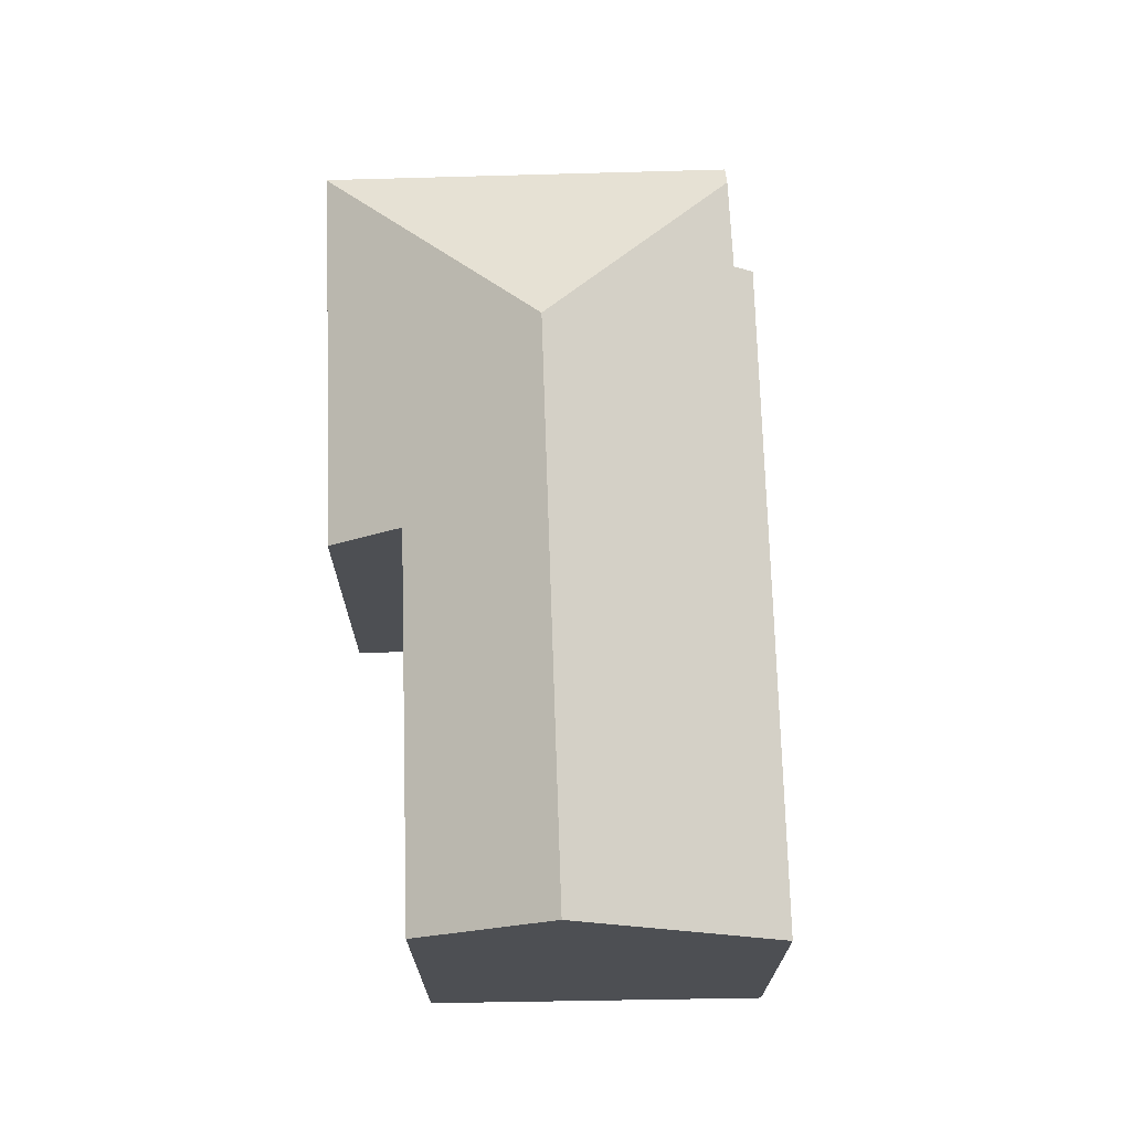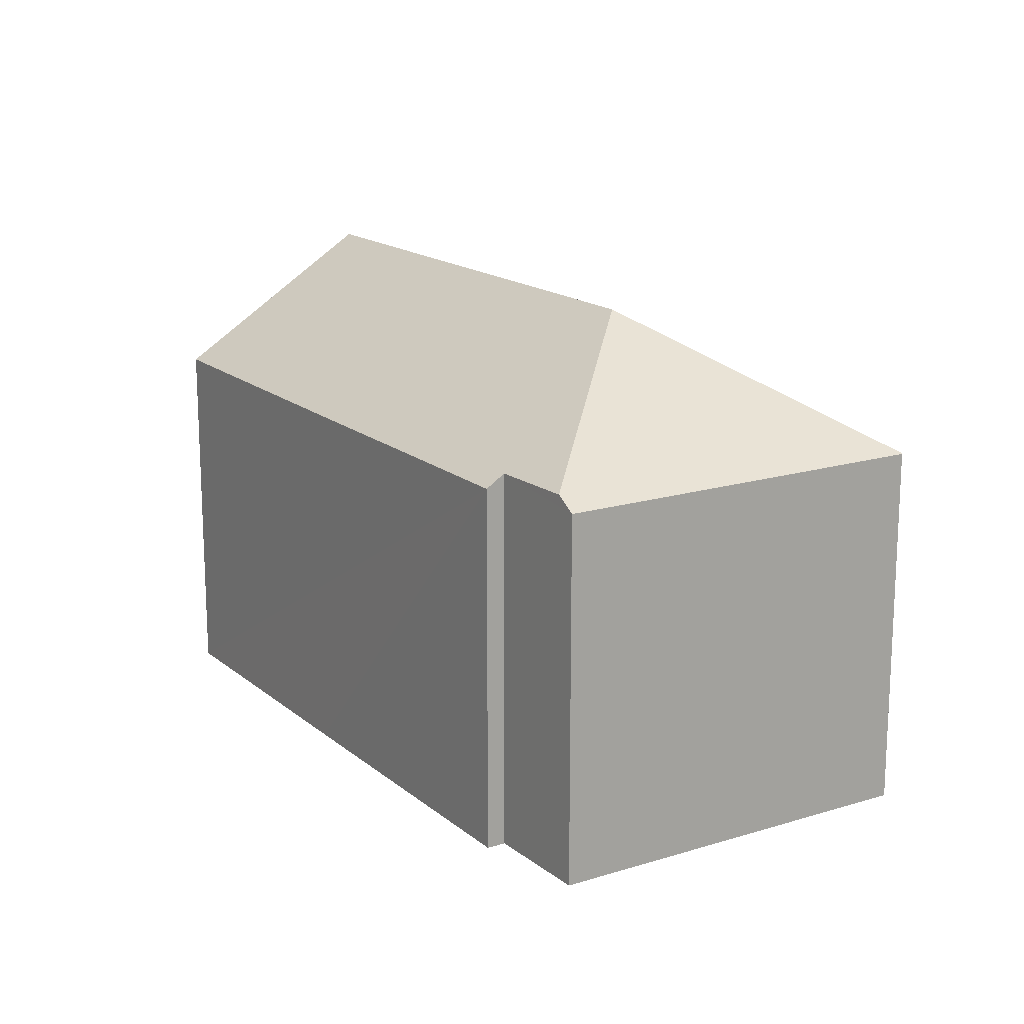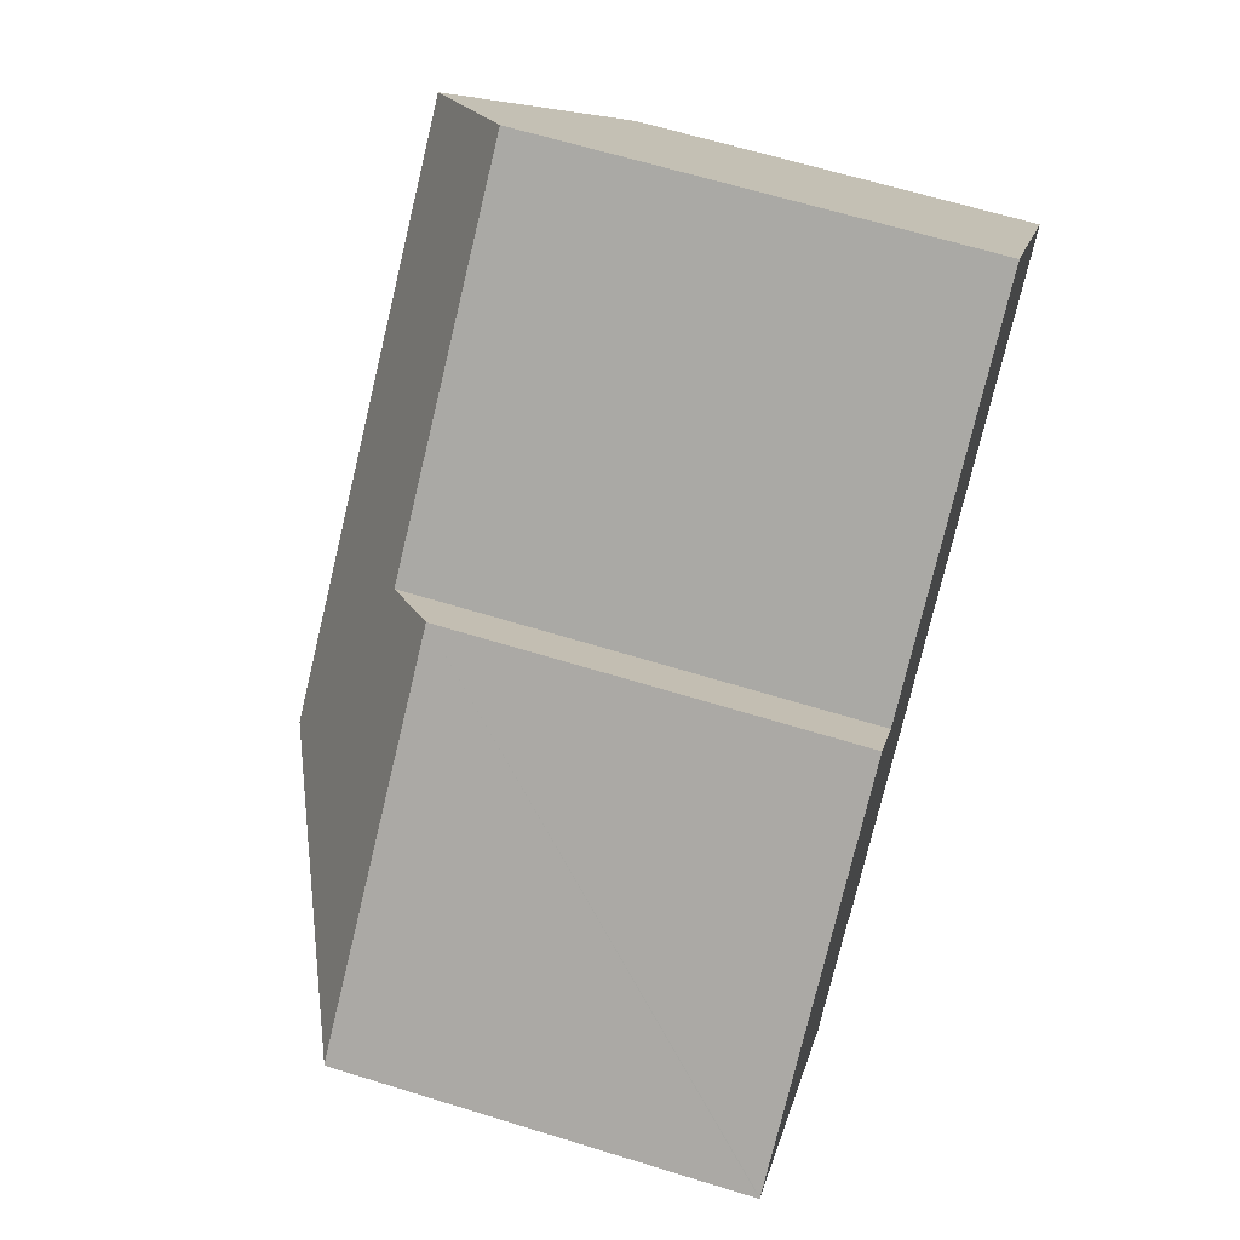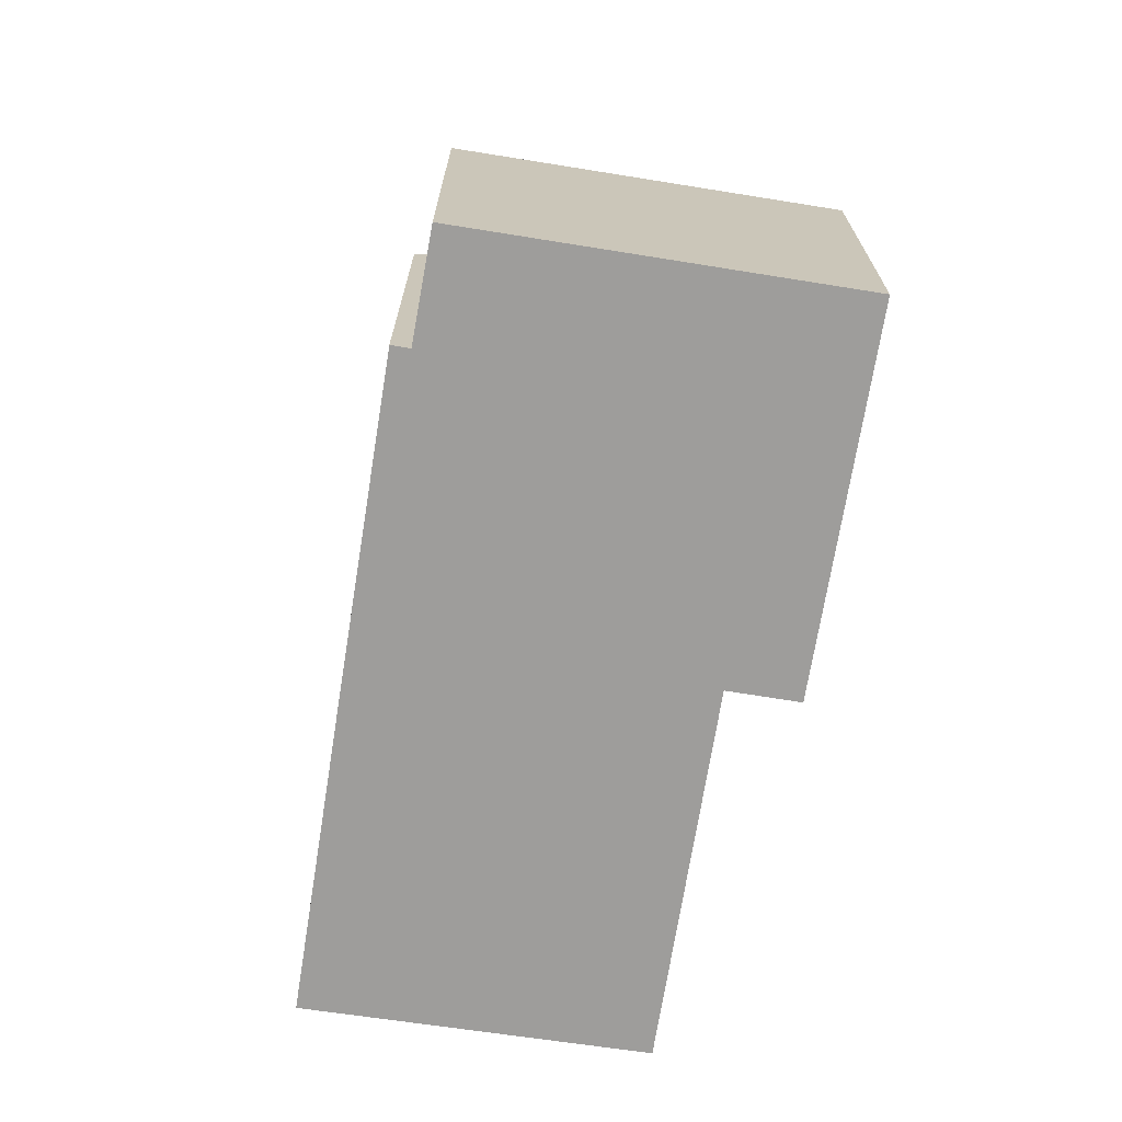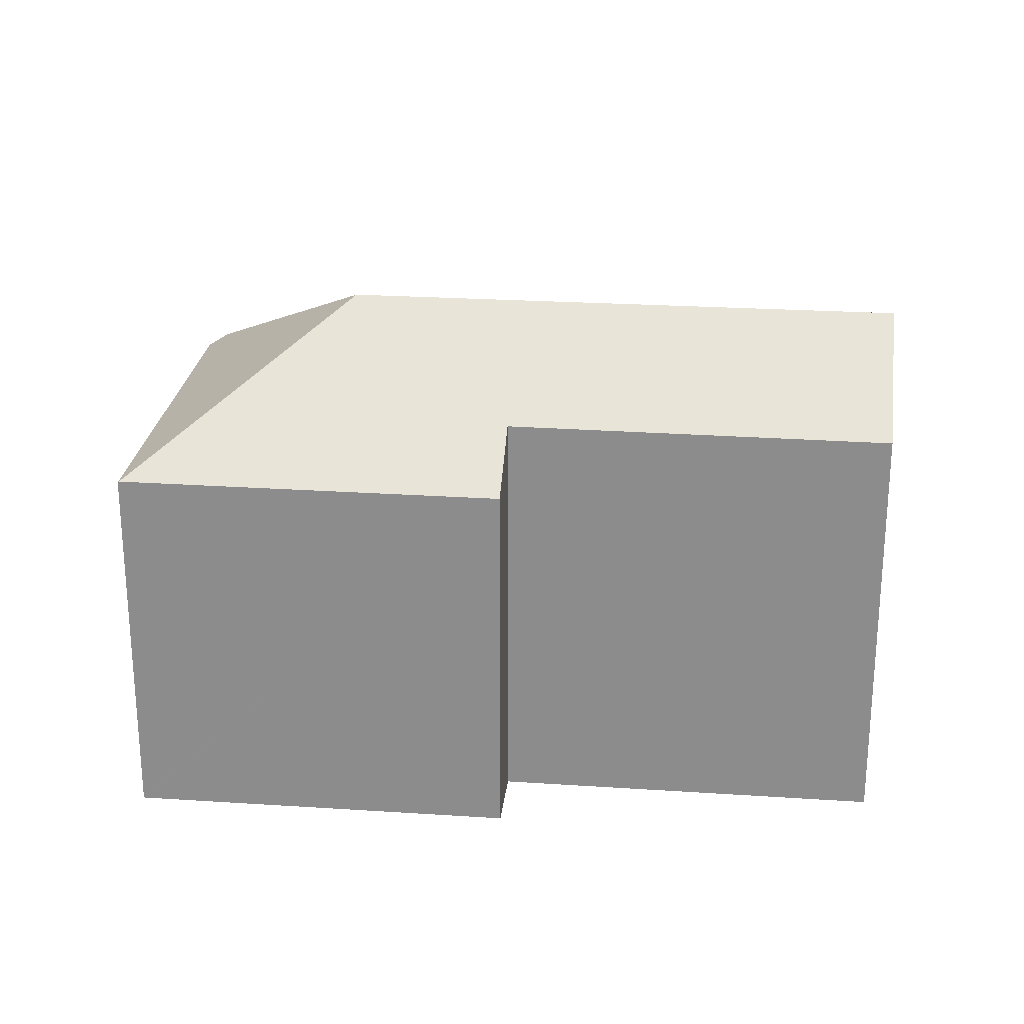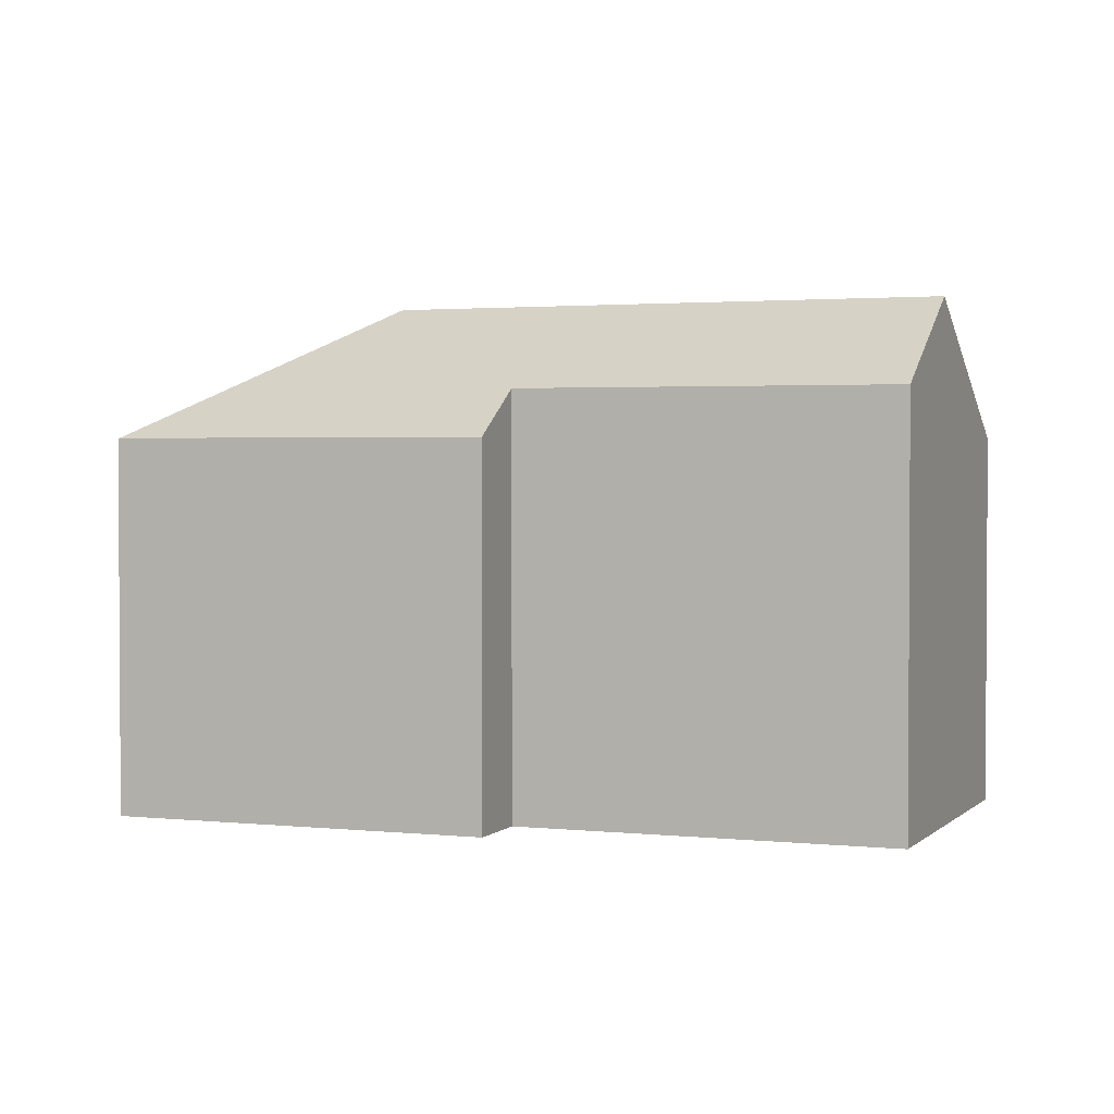
<metadata>
{"format":"obj","ext":"obj","renderer":"f3d","projection":"perspective","resolution":1024,"background":"white","views":[{"elev":72.0,"azim":49.6,"up":"+Y"},{"elev":16.5,"azim":-160.9,"up":"+Y"},{"elev":64.3,"azim":-72.7,"up":"+Z"},{"elev":-70.5,"azim":-137.8,"up":"+Y"},{"elev":24.8,"azim":-32.5,"up":"+Y"},{"elev":2.1,"azim":-17.8,"up":"+Y"}]}
</metadata>
<code>
v  8.537 11 6.816
v  8.75 14.96 -0.958
v  0.028 11.02 0.023
v  10.3 12.4 5.422
v  21.77 14.96 9.388
v  8.935 11 7.134
v  19.17 12.37 12.54
v  25.27 11.45 5.134
v  25.69 11.04 4.628
v  18.45 11.01 -1.175
v  18.03 11.01 -1.513
v  10.38 11 -7.622
v  10.02 11.36 -7.174
v  7.866 11.39 -8.821
v  7.37 11 -9.2
v  0 11 6.733e-16
v  7.37 5.633e-16 -9.2
v  0 0 0
v  10.02 4.393e-16 -7.174
v  10.38 4.667e-16 -7.622
v  0.028 -1.408e-18 0.023
v  8.537 -4.174e-16 6.816
v  8.935 -4.368e-16 7.134
v  10.3 -3.32e-16 5.422
v  19.17 -7.678e-16 12.54
v  25.69 -2.834e-16 4.628
v  21.77 -5.748e-16 9.388
v  25.27 -3.144e-16 5.134
v  18.45 7.195e-17 -1.175
v  18.03 9.264e-17 -1.513
v  7.866 5.401e-16 -8.821
g defaultobject
f 1 2 3
f 2 1 4
f 2 4 5
f 4 1 6
f 5 4 7
f 8 2 5
f 2 8 9
f 2 9 10
f 2 10 11
f 2 11 12
f 2 12 13
f 14 2 13
f 15 2 14
f 2 15 16
f 2 16 3
f 17 16 15
f 16 17 18
f 12 19 13
f 19 12 20
f 18 3 16
f 3 18 1
f 1 18 6
f 6 18 21
f 6 21 22
f 6 22 23
f 24 7 4
f 7 24 25
f 6 24 4
f 24 6 23
f 25 5 7
f 5 25 8
f 8 25 9
f 9 25 26
f 26 25 27
f 26 27 28
f 26 10 9
f 10 26 11
f 11 26 12
f 12 26 29
f 12 29 30
f 12 30 20
f 13 15 14
f 15 13 17
f 17 13 31
f 31 13 19
f 17 19 18
f 19 17 31
f 22 24 23
f 24 22 21
f 24 21 29
f 29 21 30
f 30 21 19
f 30 19 20
f 19 21 18
f 24 27 25
f 27 24 28
f 28 24 26
f 26 24 29

</code>
